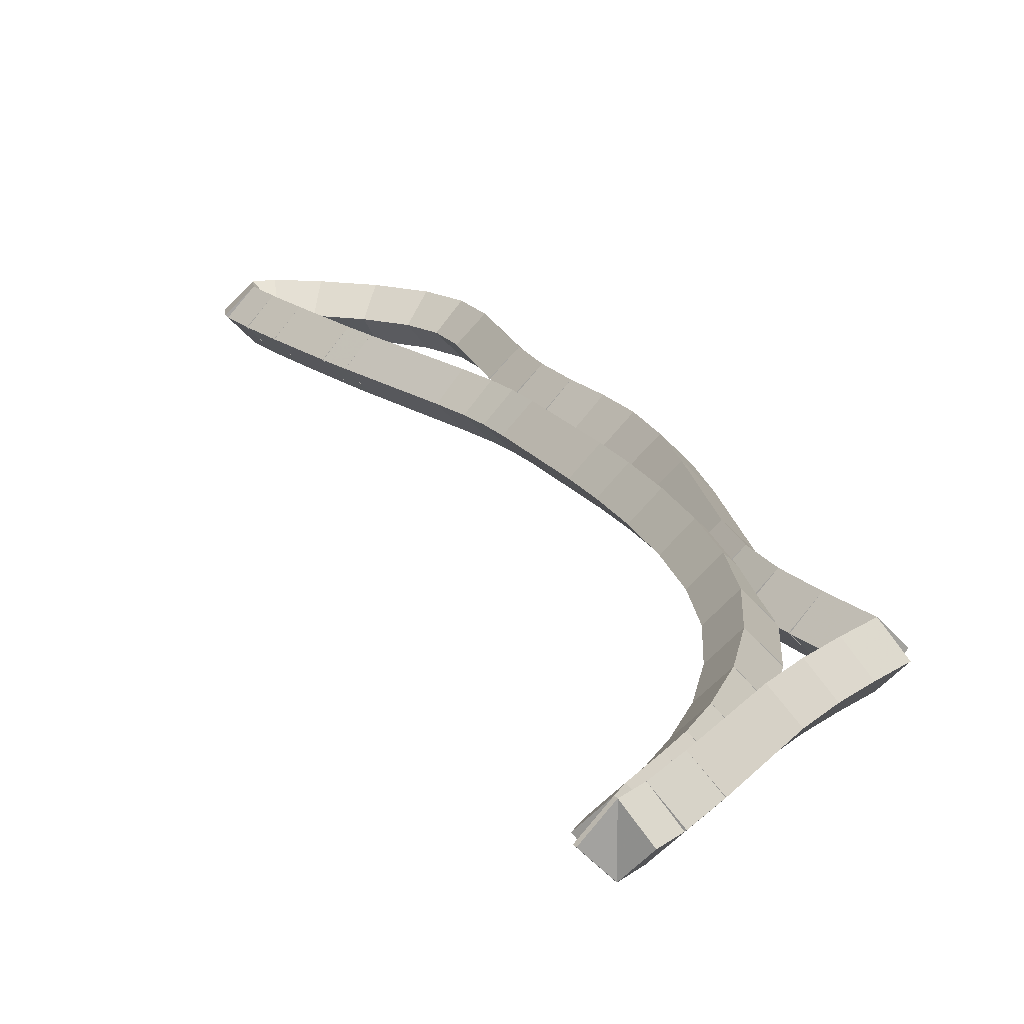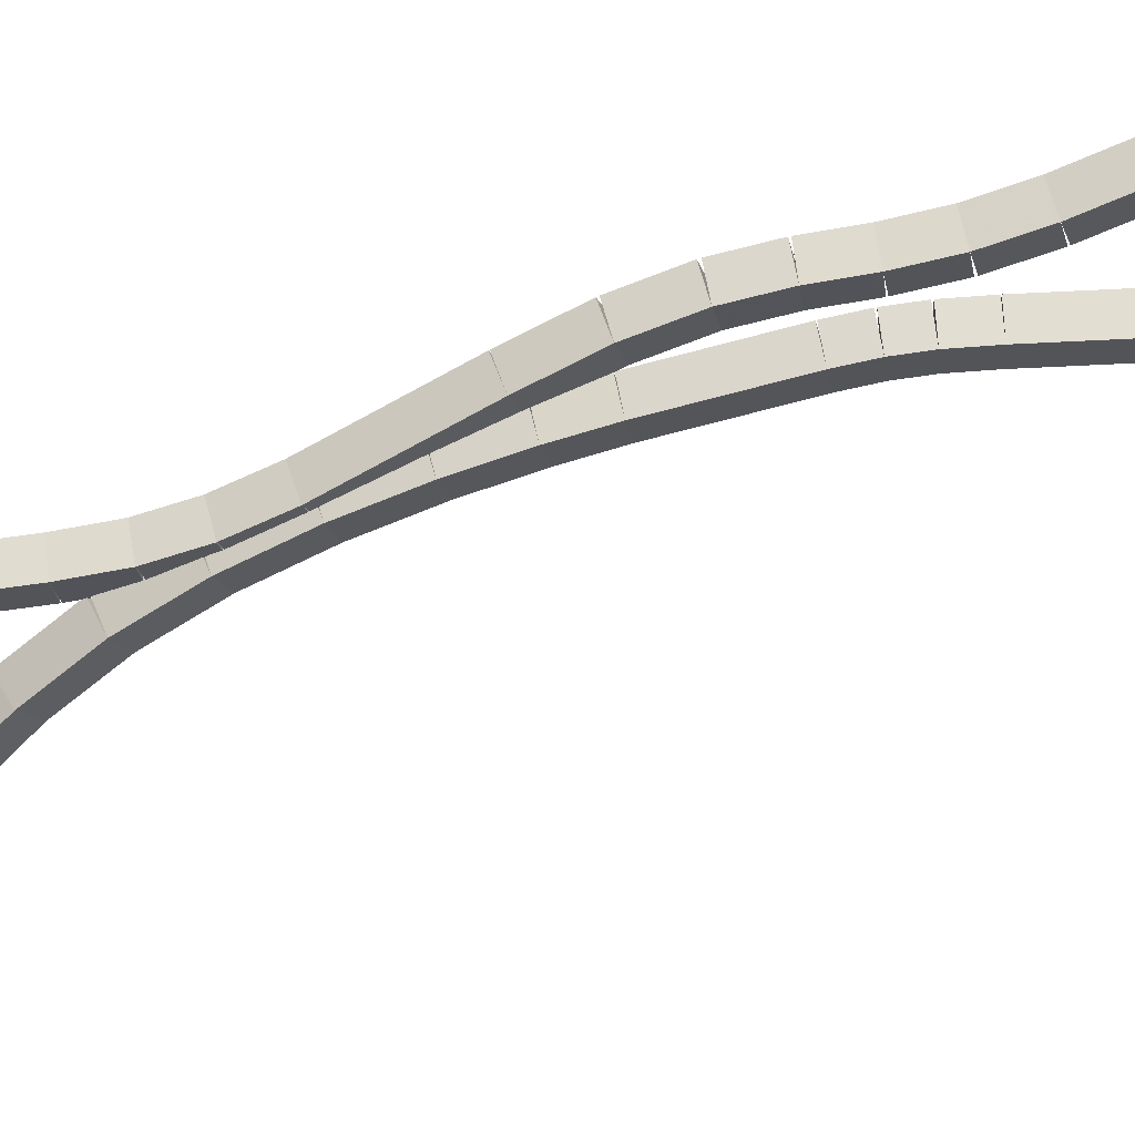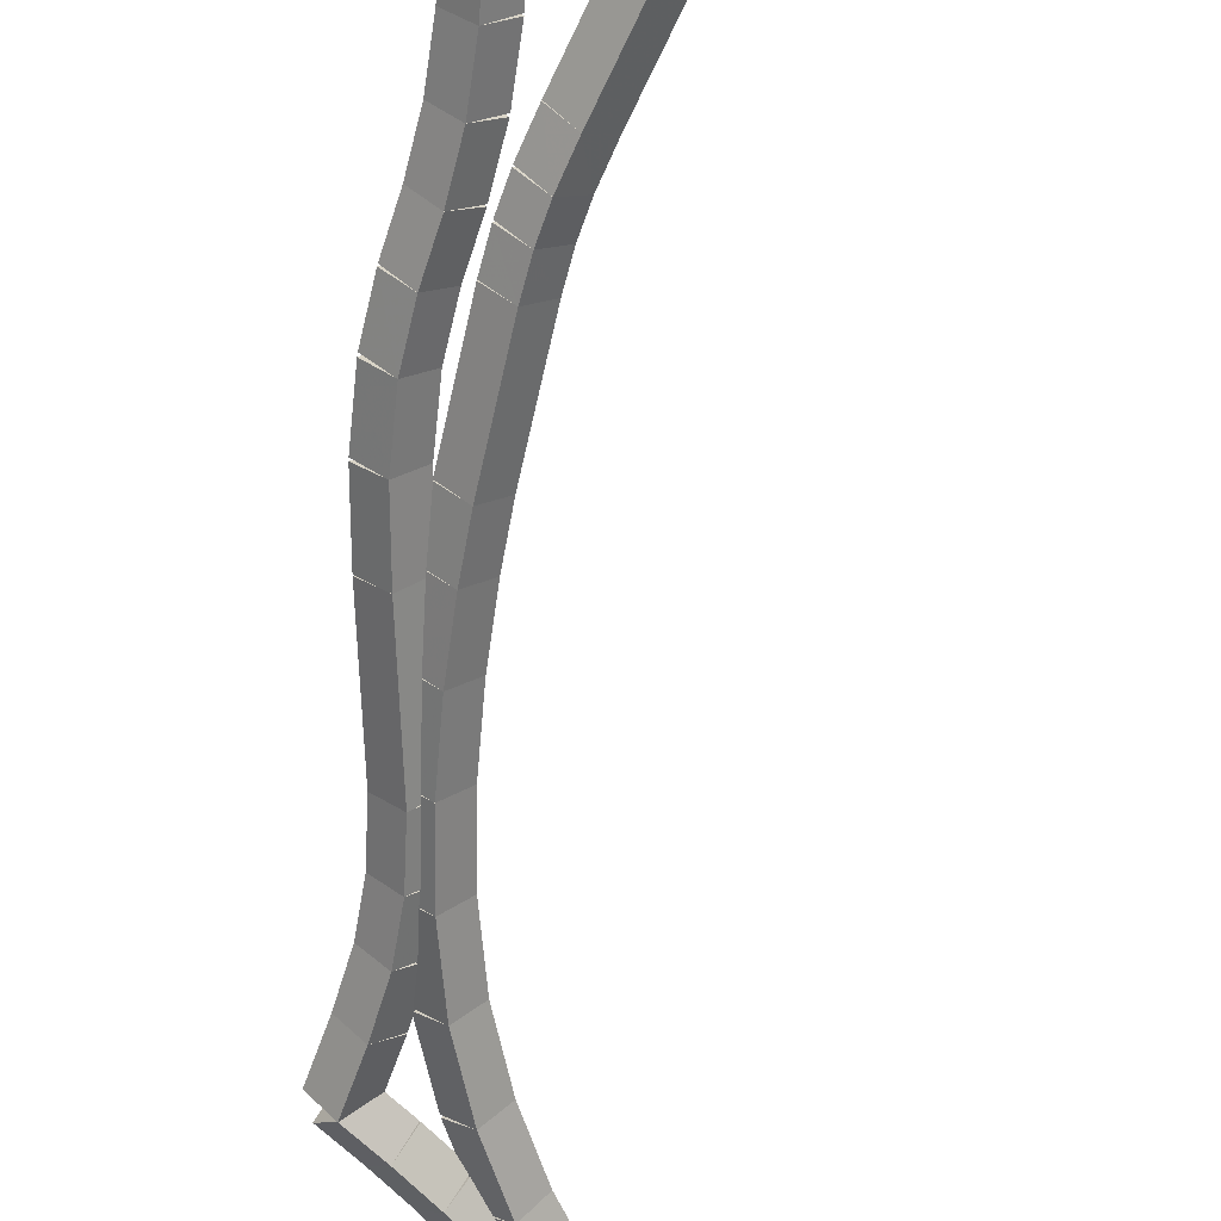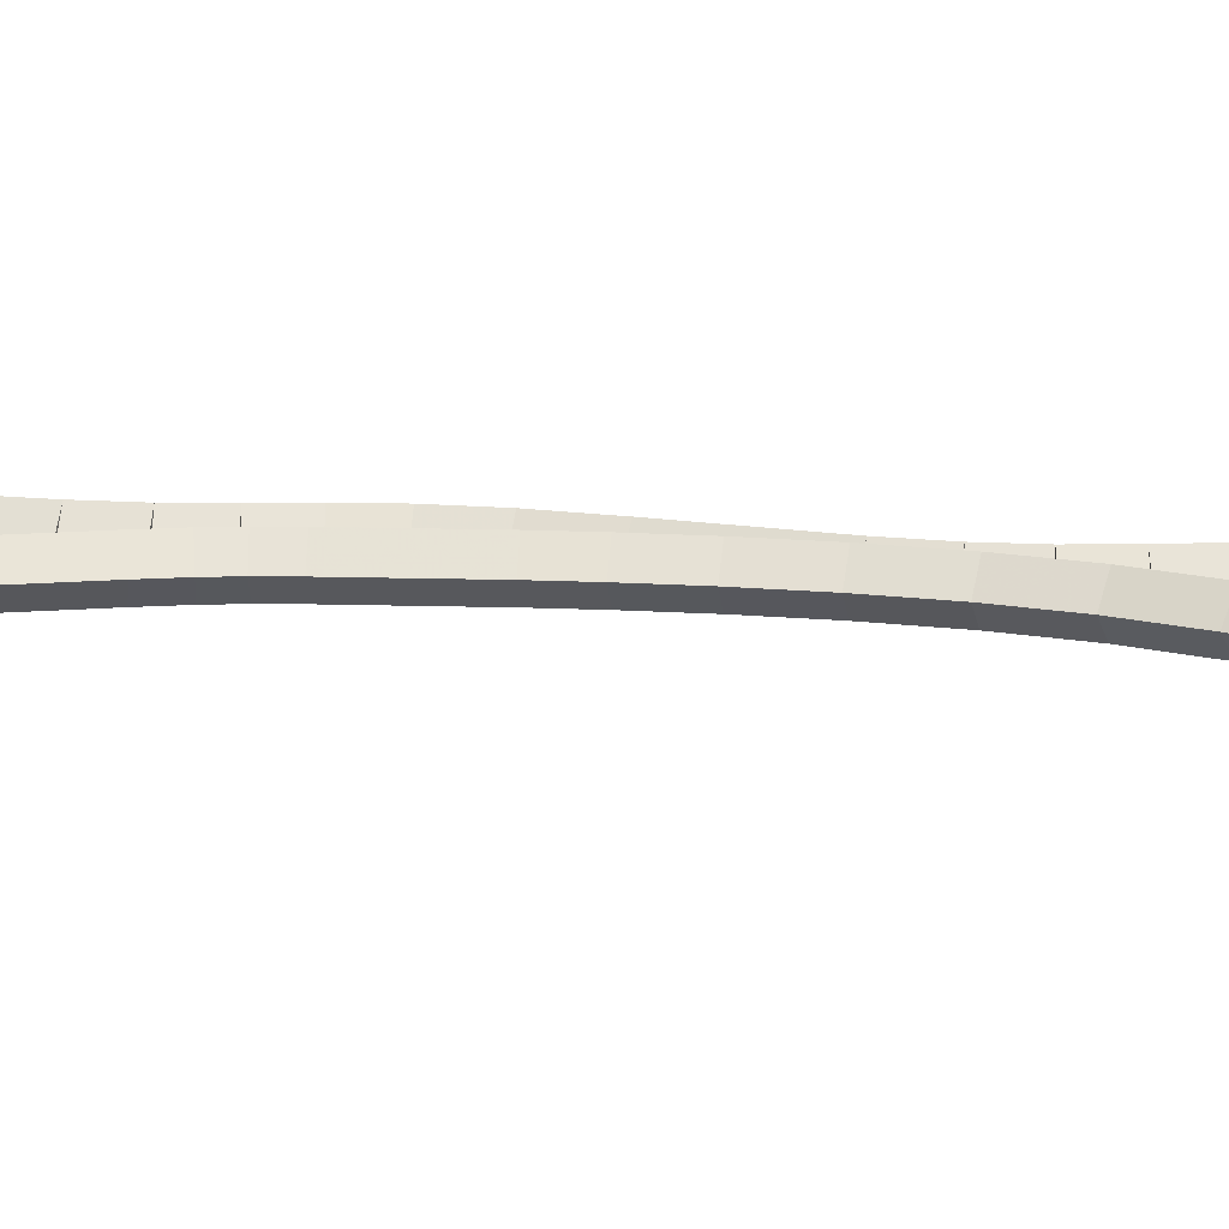
<metadata>
{"format":"obj","ext":"obj","renderer":"f3d","projection":"perspective","resolution":1024,"background":"white","views":[{"elev":16.5,"azim":0.4,"up":"+Z"},{"elev":-68.4,"azim":127.7,"up":"+Z"},{"elev":-61.9,"azim":-169.6,"up":"+Z"},{"elev":16.4,"azim":-64.1,"up":"+Z"}]}
</metadata>
<code>
g name
v 42.43 36.58 28.3
v 42.27 36.69 28.5
v 42.1 36.8 28.3
v 42.27 36.69 28.1
v 42.64 36.89 28.3
v 42.48 37 28.5
v 42.31 37.11 28.3
v 42.48 37 28.1
f 1 2 3 4
f 6 2 1 5
f 5 1 4 8
f 6 5 8 7
f 8 4 3 7
f 7 3 2 6
g name
v 42.06 36.35 28.5
v 41.89 36.46 28.3
v 42.06 36.35 28.1
v 42.23 36.25 28.3
v 42.27 36.69 28.5
v 42.1 36.79 28.3
v 42.27 36.69 28.1
v 42.43 36.58 28.3
f 9 10 11 12
f 14 10 9 13
f 13 9 12 16
f 14 13 16 15
f 16 12 11 15
f 15 11 10 14
g name
v 41.85 35.97 28.5
v 41.67 36.06 28.3
v 41.85 35.97 28.1
v 42.03 35.87 28.3
v 42.06 36.35 28.5
v 41.88 36.45 28.3
v 42.06 36.35 28.1
v 42.23 36.26 28.3
f 17 18 19 20
f 22 18 17 21
f 21 17 20 24
f 22 21 24 23
f 24 20 19 23
f 23 19 18 22
g name
v 41.43 35.03 28.5
v 41.25 35.11 28.3
v 41.43 35.03 28.1
v 41.62 34.95 28.3
v 41.85 35.97 28.5
v 41.67 36.05 28.3
v 41.85 35.97 28.1
v 42.03 35.89 28.3
f 25 26 27 28
f 30 26 25 29
f 29 25 28 32
f 30 29 32 31
f 32 28 27 31
f 31 27 26 30
g name
v 41.24 34.62 28.5
v 41.06 34.71 28.3
v 41.24 34.62 28.1
v 41.42 34.53 28.3
v 41.43 35.03 28.5
v 41.25 35.11 28.3
v 41.43 35.03 28.1
v 41.61 34.94 28.3
f 33 34 35 36
f 38 34 33 37
f 37 33 36 40
f 38 37 40 39
f 40 36 35 39
f 39 35 34 38
g name
v 41.11 34.41 28.5
v 40.94 34.51 28.3
v 41.11 34.41 28.1
v 41.28 34.3 28.3
v 41.24 34.62 28.5
v 41.07 34.73 28.3
v 41.24 34.62 28.1
v 41.41 34.52 28.3
f 41 42 43 44
f 46 42 41 45
f 45 41 44 48
f 46 45 48 47
f 48 44 43 47
f 47 43 42 46
g name
v 41.09 34.44 28.5
v 41.27 34.52 28.3
v 41.09 34.44 28.1
v 40.91 34.36 28.3
v 41.11 34.41 28.5
v 41.29 34.49 28.3
v 41.11 34.41 28.1
v 40.92 34.32 28.3
f 49 50 51 52
f 54 50 49 53
f 53 49 52 56
f 54 53 56 55
f 56 52 51 55
f 55 51 50 54
g name
v 41.15 34.6 28.5
v 41.34 34.54 28.3
v 41.15 34.6 28.1
v 40.96 34.67 28.3
v 41.09 34.44 28.5
v 41.28 34.38 28.3
v 41.09 34.44 28.1
v 40.9 34.5 28.3
f 57 58 59 60
f 62 58 57 61
f 61 57 60 64
f 62 61 64 63
f 64 60 59 63
f 63 59 58 62
g name
v 41.33 35.01 28.5
v 41.51 34.93 28.3
v 41.33 35.01 28.1
v 41.15 35.1 28.3
v 41.15 34.6 28.5
v 41.33 34.52 28.3
v 41.15 34.6 28.1
v 40.96 34.68 28.3
f 65 66 67 68
f 70 66 65 69
f 69 65 68 72
f 70 69 72 71
f 72 68 67 71
f 71 67 66 70
g name
v 41.44 35.29 28.5
v 41.63 35.21 28.3
v 41.44 35.29 28.1
v 41.26 35.37 28.3
v 41.33 35.01 28.5
v 41.51 34.94 28.3
v 41.33 35.01 28.1
v 41.14 35.09 28.3
f 73 74 75 76
f 78 74 73 77
f 77 73 76 80
f 78 77 80 79
f 80 76 75 79
f 79 75 74 78
g name
v 41.58 35.68 28.5
v 41.76 35.62 28.3
v 41.58 35.68 28.1
v 41.39 35.74 28.3
v 41.44 35.29 28.5
v 41.63 35.23 28.3
v 41.44 35.29 28.1
v 41.26 35.35 28.3
f 81 82 83 84
f 86 82 81 85
f 85 81 84 88
f 86 85 88 87
f 88 84 83 87
f 87 83 82 86
g name
v 41.71 36.22 28.5
v 41.9 36.17 28.3
v 41.71 36.22 28.1
v 41.51 36.26 28.3
v 41.58 35.68 28.5
v 41.77 35.63 28.3
v 41.58 35.68 28.1
v 41.38 35.73 28.3
f 89 90 91 92
f 94 90 89 93
f 93 89 92 96
f 94 93 96 95
f 96 92 91 95
f 95 91 90 94
g name
v 41.79 36.83 28.5
v 41.99 36.8 28.3
v 41.79 36.83 28.1
v 41.59 36.85 28.3
v 41.71 36.22 28.5
v 41.91 36.19 28.3
v 41.71 36.22 28.1
v 41.51 36.24 28.3
f 97 98 99 100
f 102 98 97 101
f 101 97 100 104
f 102 101 104 103
f 104 100 99 103
f 103 99 98 102
g name
v 41.81 37.47 28.5
v 42.01 37.46 28.3
v 41.81 37.47 28.1
v 41.61 37.47 28.3
v 41.79 36.83 28.5
v 41.99 36.82 28.3
v 41.79 36.83 28.1
v 41.59 36.83 28.3
f 105 106 107 108
f 110 106 105 109
f 109 105 108 112
f 110 109 112 111
f 112 108 107 111
f 111 107 106 110
g name
v 41.74 38.11 28.5
v 41.94 38.13 28.3
v 41.74 38.11 28.1
v 41.55 38.09 28.3
v 41.81 37.47 28.5
v 42.01 37.49 28.3
v 41.81 37.47 28.1
v 41.61 37.45 28.3
f 113 114 115 116
f 118 114 113 117
f 117 113 116 120
f 118 117 120 119
f 120 116 115 119
f 119 115 114 118
g name
v 41.62 38.75 28.5
v 41.81 38.79 28.3
v 41.62 38.75 28.1
v 41.42 38.71 28.3
v 41.74 38.11 28.5
v 41.94 38.15 28.3
v 41.74 38.11 28.1
v 41.55 38.07 28.3
f 121 122 123 124
f 126 122 121 125
f 125 121 124 128
f 126 125 128 127
f 128 124 123 127
f 127 123 122 126
g name
v 41.45 39.36 28.5
v 41.65 39.41 28.3
v 41.45 39.36 28.1
v 41.26 39.3 28.3
v 41.62 38.75 28.5
v 41.81 38.8 28.3
v 41.62 38.75 28.1
v 41.43 38.7 28.3
f 129 130 131 132
f 134 130 129 133
f 133 129 132 136
f 134 133 136 135
f 136 132 131 135
f 135 131 130 134
g name
v 41.28 39.88 28.5
v 41.47 39.95 28.3
v 41.28 39.88 28.1
v 41.09 39.82 28.3
v 41.45 39.36 28.5
v 41.64 39.42 28.3
v 41.45 39.36 28.1
v 41.26 39.29 28.3
f 137 138 139 140
f 142 138 137 141
f 141 137 140 144
f 142 141 144 143
f 144 140 139 143
f 143 139 138 142
g name
v 41.12 40.31 28.5
v 41.31 40.38 28.3
v 41.12 40.31 28.1
v 40.93 40.24 28.3
v 41.28 39.88 28.5
v 41.47 39.96 28.3
v 41.28 39.88 28.1
v 41.09 39.81 28.3
f 145 146 147 148
f 150 146 145 149
f 149 145 148 152
f 150 149 152 151
f 152 148 147 151
f 151 147 146 150
g name
v 40.72 41.28 28.5
v 40.9 41.36 28.3
v 40.72 41.28 28.1
v 40.53 41.2 28.3
v 41.12 40.31 28.5
v 41.3 40.39 28.3
v 41.12 40.31 28.1
v 40.94 40.23 28.3
f 153 154 155 156
f 158 154 153 157
f 157 153 156 160
f 158 157 160 159
f 160 156 155 159
f 159 155 154 158
g name
v 40.59 41.55 28.5
v 40.77 41.63 28.3
v 40.59 41.55 28.1
v 40.41 41.46 28.3
v 40.72 41.28 28.5
v 40.9 41.36 28.3
v 40.72 41.28 28.1
v 40.53 41.2 28.3
f 161 162 163 164
f 166 162 161 165
f 165 161 164 168
f 166 165 168 167
f 168 164 163 167
f 167 163 162 166
g name
v 40.46 41.79 28.5
v 40.63 41.89 28.3
v 40.46 41.79 28.1
v 40.28 41.69 28.3
v 40.59 41.55 28.5
v 40.77 41.64 28.3
v 40.59 41.55 28.1
v 40.42 41.45 28.3
f 169 170 171 172
f 174 170 169 173
f 173 169 172 176
f 174 173 176 175
f 176 172 171 175
f 175 171 170 174
g name
v 40.27 42.07 28.5
v 40.44 42.18 28.3
v 40.27 42.07 28.1
v 40.1 41.96 28.3
v 40.46 41.79 28.5
v 40.62 41.9 28.3
v 40.46 41.79 28.1
v 40.29 41.68 28.3
f 177 178 179 180
f 182 178 177 181
f 181 177 180 184
f 182 181 184 183
f 184 180 179 183
f 183 179 178 182
g name
v 39.65 42.96 28.5
v 39.81 43.08 28.3
v 39.65 42.96 28.1
v 39.48 42.85 28.3
v 40.27 42.07 28.5
v 40.44 42.18 28.3
v 40.27 42.07 28.1
v 40.11 41.95 28.3
f 185 186 187 188
f 190 186 185 189
f 189 185 188 192
f 190 189 192 191
f 192 188 187 191
f 191 187 186 190
g name
v 39.49 43.2 28.5
v 39.66 43.31 28.3
v 39.49 43.2 28.1
v 39.32 43.09 28.3
v 39.65 42.96 28.5
v 39.81 43.08 28.3
v 39.65 42.96 28.1
v 39.48 42.85 28.3
f 193 194 195 196
f 198 194 193 197
f 197 193 196 200
f 198 197 200 199
f 200 196 195 199
f 199 195 194 198
g name
v 39.13 43.76 28.5
v 39.3 43.87 28.3
v 39.13 43.76 28.1
v 38.96 43.66 28.3
v 39.49 43.2 28.5
v 39.66 43.31 28.3
v 39.49 43.2 28.1
v 39.32 43.09 28.3
f 201 202 203 204
f 206 202 201 205
f 205 201 204 208
f 206 205 208 207
f 208 204 203 207
f 207 203 202 206
g name
v 38.92 44.1 28.5
v 39.1 44.2 28.3
v 38.92 44.1 28.1
v 38.75 43.99 28.3
v 39.13 43.76 28.5
v 39.3 43.87 28.3
v 39.13 43.76 28.1
v 38.96 43.66 28.3
f 209 210 211 212
f 214 210 209 213
f 213 209 212 216
f 214 213 216 215
f 216 212 211 215
f 215 211 210 214
g name
v 38.77 44.38 28.5
v 38.95 44.47 28.3
v 38.77 44.38 28.1
v 38.6 44.28 28.3
v 38.92 44.1 28.5
v 39.1 44.2 28.3
v 38.92 44.1 28.1
v 38.75 44 28.3
f 217 218 219 220
f 222 218 217 221
f 221 217 220 224
f 222 221 224 223
f 224 220 219 223
f 223 219 218 222
g name
v 38.75 44.54 28.5
v 38.95 44.56 28.3
v 38.75 44.54 28.1
v 38.56 44.51 28.3
v 38.77 44.38 28.5
v 38.97 44.4 28.3
v 38.77 44.38 28.1
v 38.57 44.35 28.3
f 225 226 227 228
f 230 226 225 229
f 229 225 228 232
f 230 229 232 231
f 232 228 227 231
f 231 227 226 230
g name
v 38.91 44.58 28.5
v 38.97 44.39 28.3
v 38.91 44.58 28.1
v 38.85 44.77 28.3
v 38.75 44.54 28.5
v 38.81 44.34 28.3
v 38.75 44.54 28.1
v 38.7 44.73 28.3
f 233 234 235 236
f 238 234 233 237
f 237 233 236 240
f 238 237 240 239
f 240 236 235 239
f 239 235 234 238
g name
v 39.23 44.54 28.5
v 39.21 44.34 28.3
v 39.23 44.54 28.1
v 39.26 44.74 28.3
v 38.91 44.58 28.5
v 38.88 44.38 28.3
v 38.91 44.58 28.1
v 38.94 44.78 28.3
f 241 242 243 244
f 246 242 241 245
f 245 241 244 248
f 246 245 248 247
f 248 244 243 247
f 247 243 242 246
g name
v 39.62 44.43 28.5
v 39.56 44.23 28.3
v 39.62 44.43 28.1
v 39.68 44.62 28.3
v 39.23 44.54 28.5
v 39.18 44.35 28.3
v 39.23 44.54 28.1
v 39.29 44.73 28.3
f 249 250 251 252
f 254 250 249 253
f 253 249 252 256
f 254 253 256 255
f 256 252 251 255
f 255 251 250 254
g name
v 39.98 44.23 28.5
v 39.88 44.06 28.3
v 39.98 44.23 28.1
v 40.07 44.41 28.3
v 39.62 44.43 28.5
v 39.52 44.25 28.3
v 39.62 44.43 28.1
v 39.71 44.6 28.3
f 257 258 259 260
f 262 258 257 261
f 261 257 260 264
f 262 261 264 263
f 264 260 259 263
f 263 259 258 262
g name
v 40.23 43.96 28.5
v 40.08 43.82 28.3
v 40.23 43.96 28.1
v 40.37 44.09 28.3
v 39.98 44.23 28.5
v 39.83 44.1 28.3
v 39.98 44.23 28.1
v 40.13 44.37 28.3
f 265 266 267 268
f 270 266 265 269
f 269 265 268 272
f 270 269 272 271
f 272 268 267 271
f 271 267 266 270
g name
v 40.39 43.58 28.5
v 40.21 43.5 28.3
v 40.39 43.58 28.1
v 40.57 43.66 28.3
v 40.23 43.96 28.5
v 40.04 43.88 28.3
v 40.23 43.96 28.1
v 40.41 44.04 28.3
f 273 274 275 276
f 278 274 273 277
f 277 273 276 280
f 278 277 280 279
f 280 276 275 279
f 279 275 274 278
g name
v 40.63 42.66 28.5
v 40.43 42.61 28.3
v 40.63 42.66 28.1
v 40.82 42.71 28.3
v 40.39 43.58 28.5
v 40.2 43.53 28.3
v 40.39 43.58 28.1
v 40.59 43.63 28.3
f 281 282 283 284
f 286 282 281 285
f 285 281 284 288
f 286 285 288 287
f 288 284 283 287
f 287 283 282 286
g name
v 40.78 42.21 28.5
v 40.59 42.15 28.3
v 40.78 42.21 28.1
v 40.97 42.27 28.3
v 40.63 42.66 28.5
v 40.44 42.59 28.3
v 40.63 42.66 28.1
v 40.82 42.72 28.3
f 289 290 291 292
f 294 290 289 293
f 293 289 292 296
f 294 293 296 295
f 296 292 291 295
f 295 291 290 294
g name
v 40.96 41.81 28.5
v 40.78 41.72 28.3
v 40.96 41.81 28.1
v 41.14 41.89 28.3
v 40.78 42.21 28.5
v 40.59 42.13 28.3
v 40.78 42.21 28.1
v 40.96 42.29 28.3
f 297 298 299 300
f 302 298 297 301
f 301 297 300 304
f 302 301 304 303
f 304 300 299 303
f 303 299 298 302
g name
v 41.16 41.43 28.5
v 40.98 41.34 28.3
v 41.16 41.43 28.1
v 41.33 41.53 28.3
v 40.96 41.81 28.5
v 40.78 41.71 28.3
v 40.96 41.81 28.1
v 41.14 41.9 28.3
f 305 306 307 308
f 310 306 305 309
f 309 305 308 312
f 310 309 312 311
f 312 308 307 311
f 311 307 306 310
g name
v 41.33 41.02 28.5
v 41.15 40.94 28.3
v 41.33 41.02 28.1
v 41.52 41.1 28.3
v 41.16 41.43 28.5
v 40.97 41.35 28.3
v 41.16 41.43 28.1
v 41.34 41.51 28.3
f 313 314 315 316
f 318 314 313 317
f 317 313 316 320
f 318 317 320 319
f 320 316 315 319
f 319 315 314 318
g name
v 41.48 40.52 28.5
v 41.29 40.46 28.3
v 41.48 40.52 28.1
v 41.67 40.57 28.3
v 41.33 41.02 28.5
v 41.14 40.96 28.3
v 41.33 41.02 28.1
v 41.53 41.08 28.3
f 321 322 323 324
f 326 322 321 325
f 325 321 324 328
f 326 325 328 327
f 328 324 323 327
f 327 323 322 326
g name
v 41.59 39.92 28.5
v 41.39 39.88 28.3
v 41.59 39.92 28.1
v 41.78 39.96 28.3
v 41.48 40.52 28.5
v 41.28 40.48 28.3
v 41.48 40.52 28.1
v 41.68 40.55 28.3
f 329 330 331 332
f 334 330 329 333
f 333 329 332 336
f 334 333 336 335
f 336 332 331 335
f 335 331 330 334
g name
v 41.76 38.73 28.5
v 41.57 38.7 28.3
v 41.76 38.73 28.1
v 41.96 38.75 28.3
v 41.59 39.92 28.5
v 41.39 39.89 28.3
v 41.59 39.92 28.1
v 41.79 39.95 28.3
f 337 338 339 340
f 342 338 337 341
f 341 337 340 344
f 342 341 344 343
f 344 340 339 343
f 343 339 338 342
g name
v 41.87 38.25 28.5
v 41.68 38.21 28.3
v 41.87 38.25 28.1
v 42.07 38.3 28.3
v 41.76 38.73 28.5
v 41.57 38.68 28.3
v 41.76 38.73 28.1
v 41.96 38.77 28.3
f 345 346 347 348
f 350 346 345 349
f 349 345 348 352
f 350 349 352 351
f 352 348 347 351
f 351 347 346 350
g name
v 42.02 37.84 28.5
v 41.84 37.77 28.3
v 42.02 37.84 28.1
v 42.21 37.9 28.3
v 41.87 38.25 28.5
v 41.69 38.18 28.3
v 41.87 38.25 28.1
v 42.06 38.32 28.3
f 353 354 355 356
f 358 354 353 357
f 357 353 356 360
f 358 357 360 359
f 360 356 355 359
f 359 355 354 358
g name
v 42.23 37.43 28.5
v 42.05 37.34 28.3
v 42.23 37.43 28.1
v 42.41 37.52 28.3
v 42.02 37.84 28.5
v 41.85 37.75 28.3
v 42.02 37.84 28.1
v 42.2 37.93 28.3
f 361 362 363 364
f 366 362 361 365
f 365 361 364 368
f 366 365 368 367
f 368 364 363 367
f 367 363 362 366
g name
v 42.65 37.1 28.3
v 42.48 37 28.5
v 42.3 36.9 28.3
v 42.48 37 28.1
v 42.4 37.53 28.3
v 42.23 37.43 28.5
v 42.06 37.33 28.3
v 42.23 37.43 28.1
f 369 370 371 372
f 374 370 369 373
f 373 369 372 376
f 374 373 376 375
f 376 372 371 375
f 375 371 370 374

</code>
